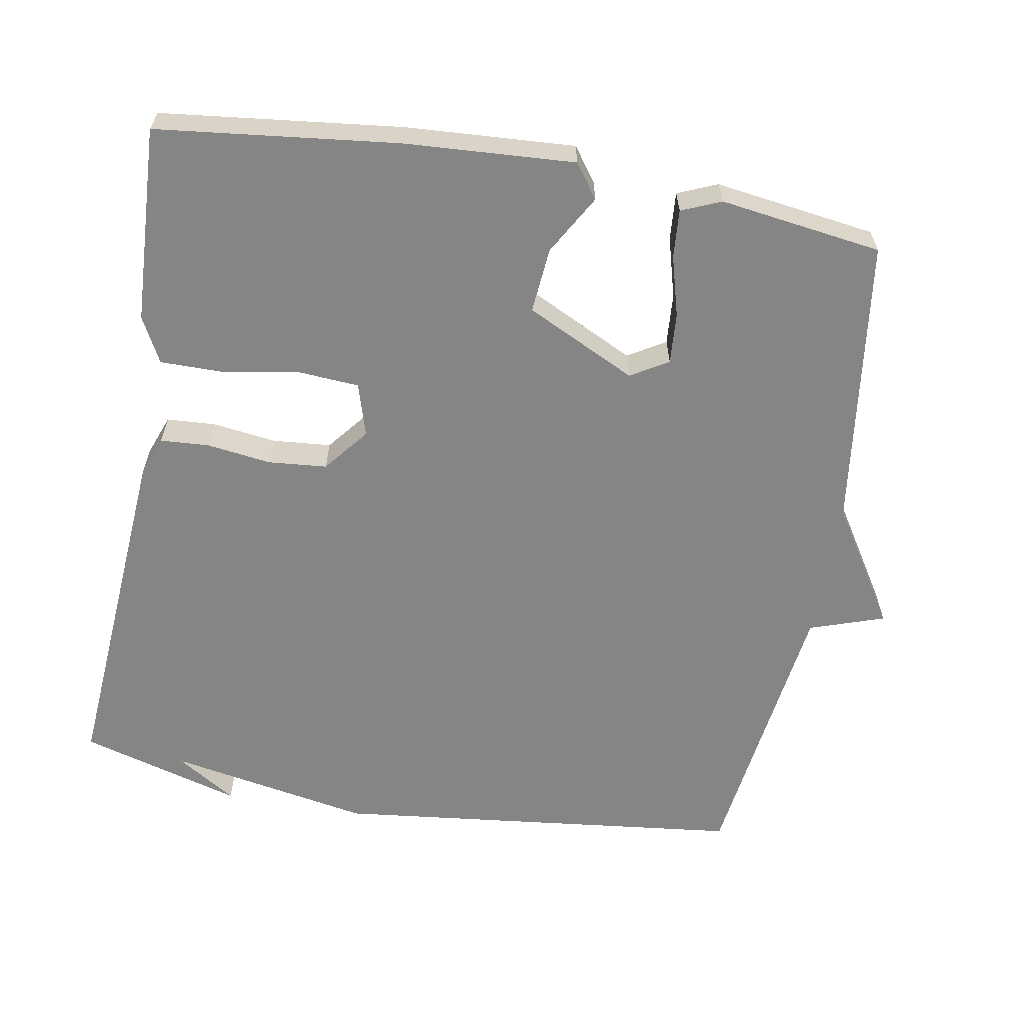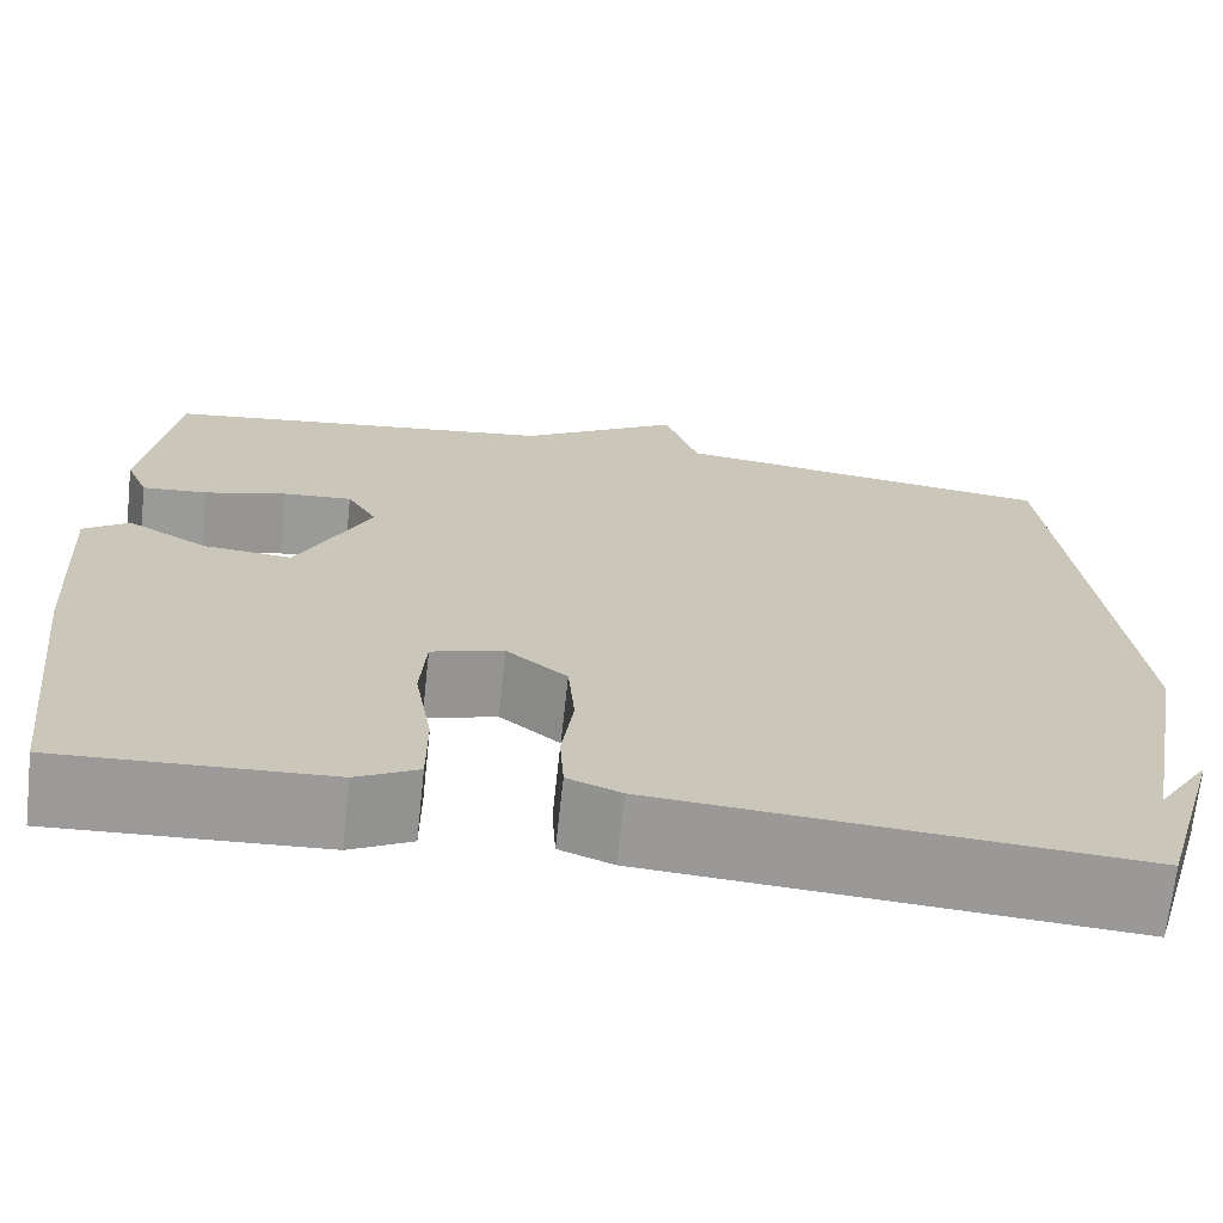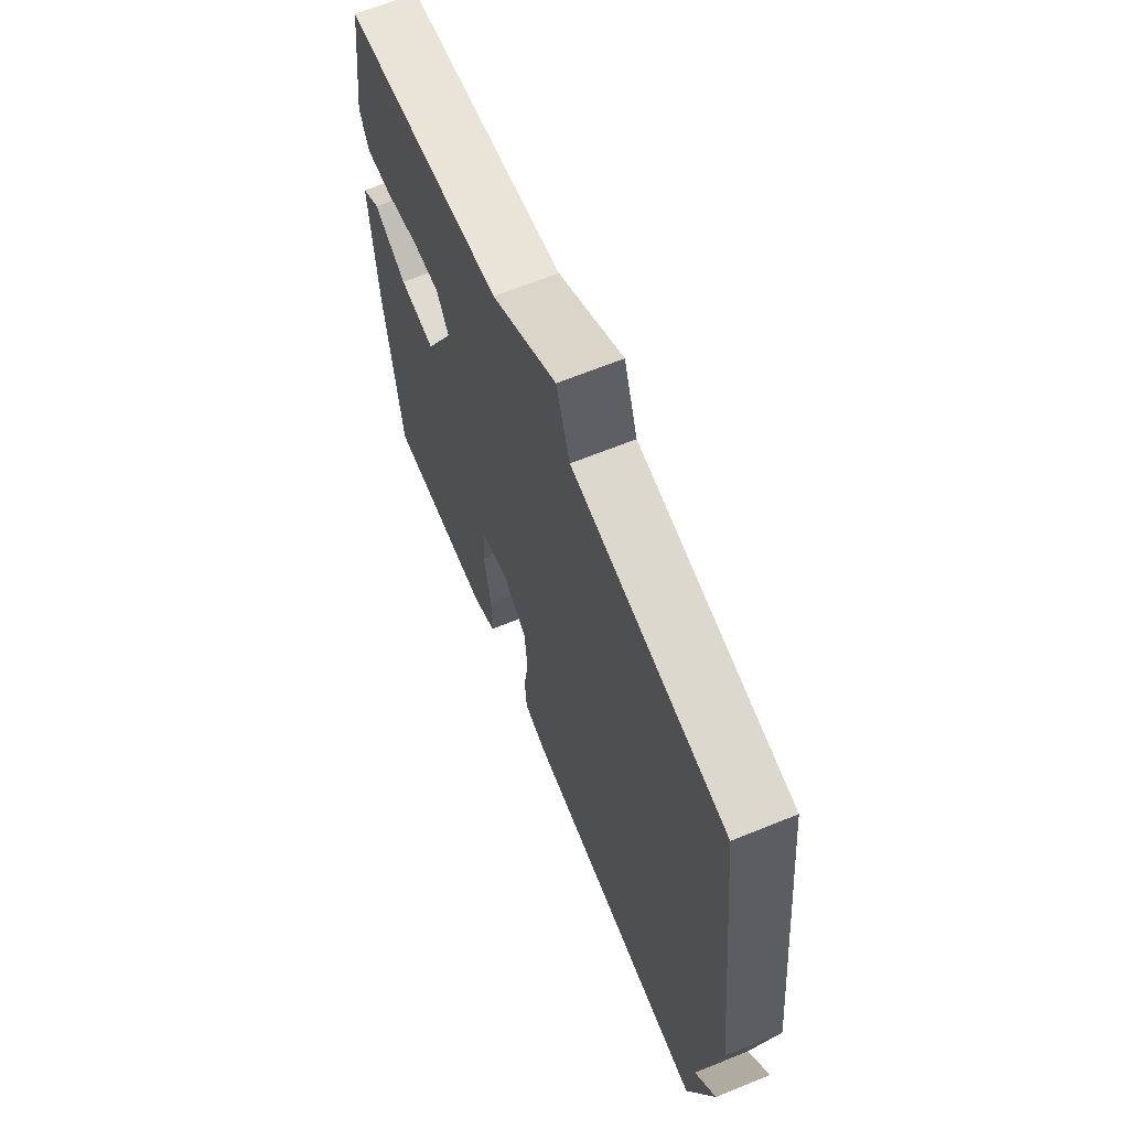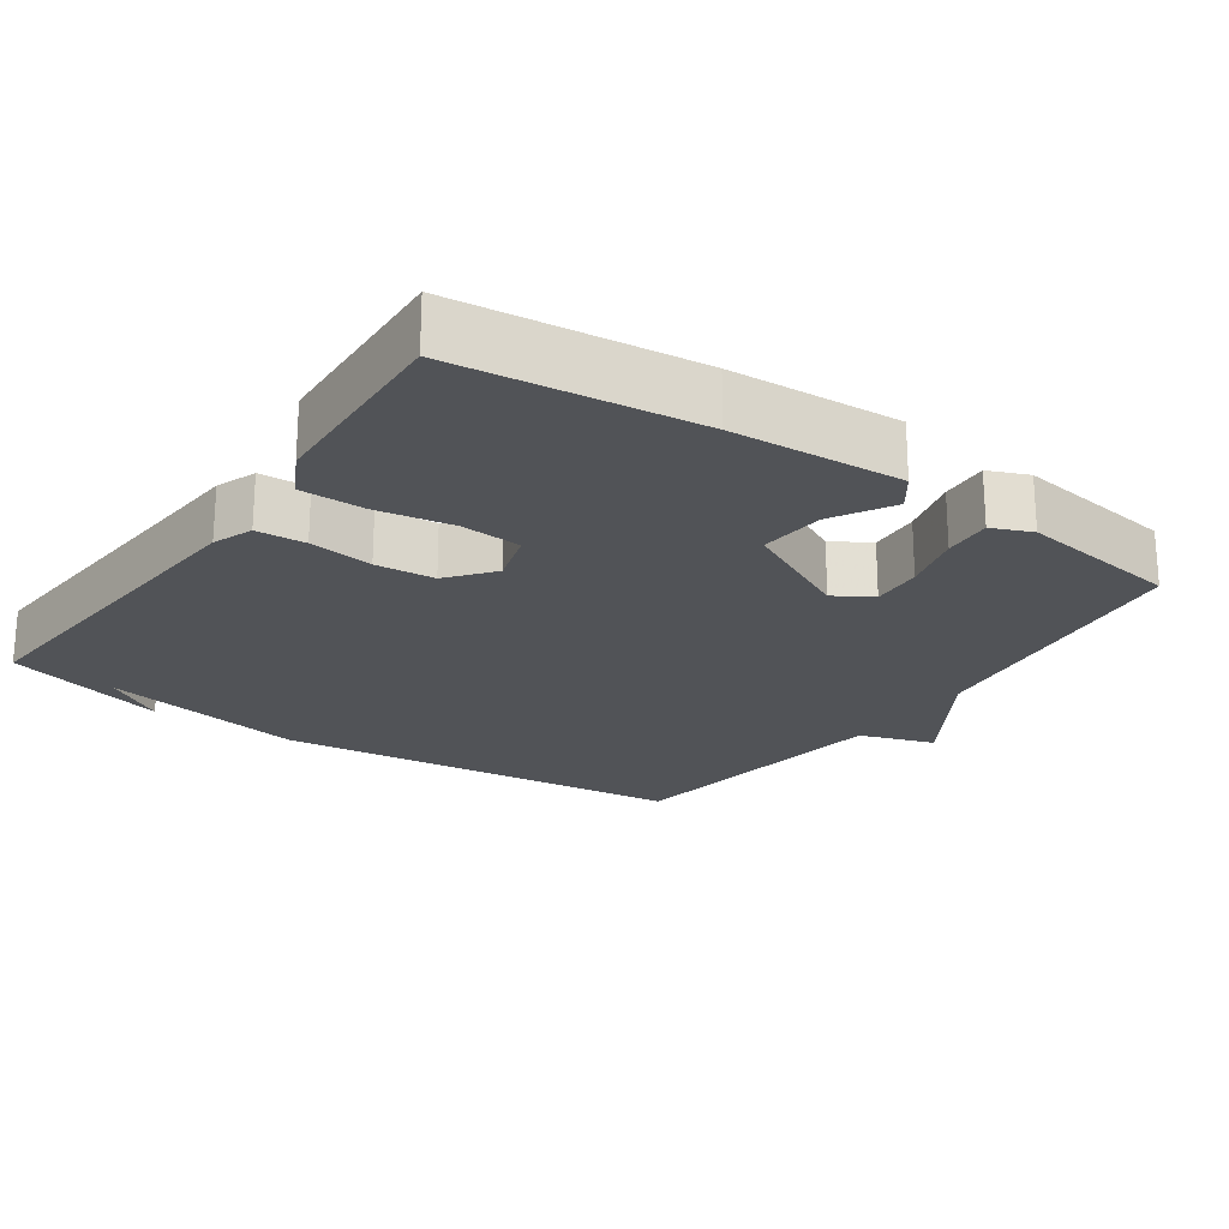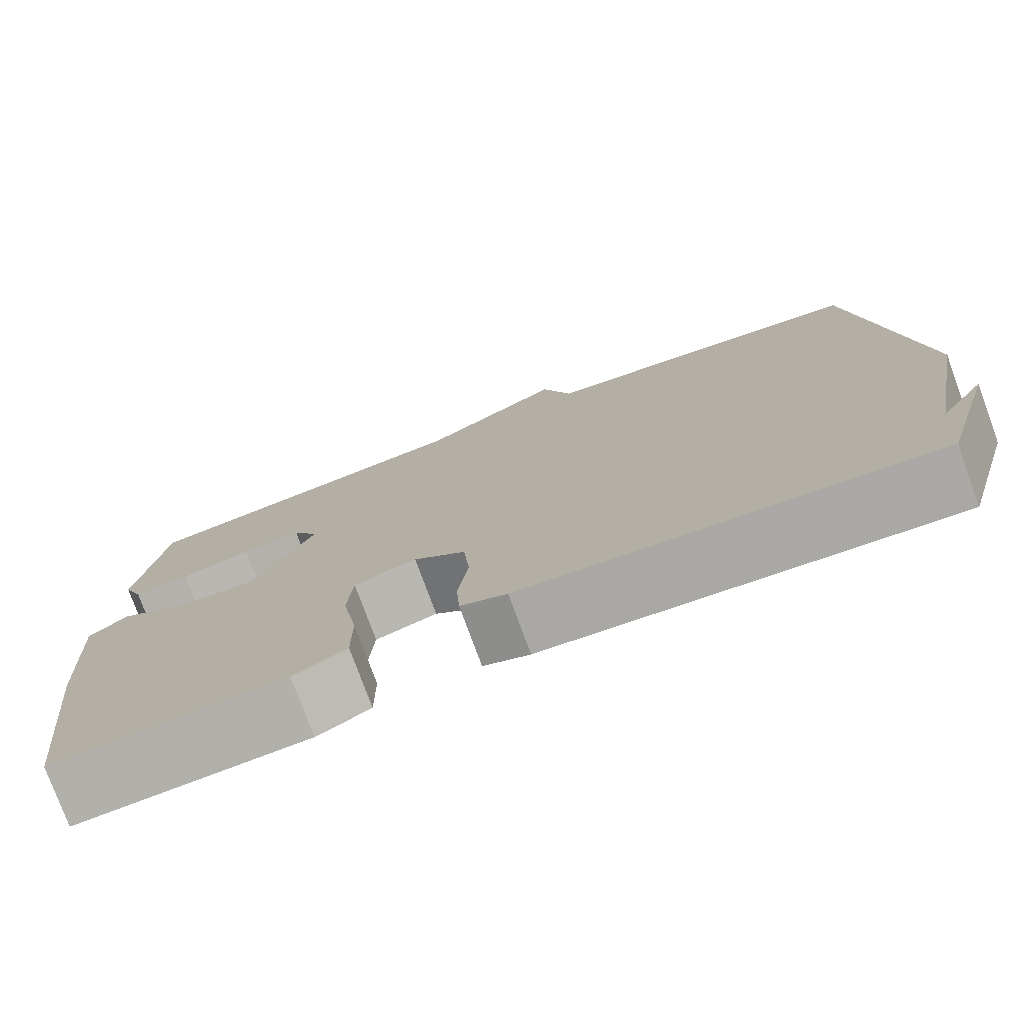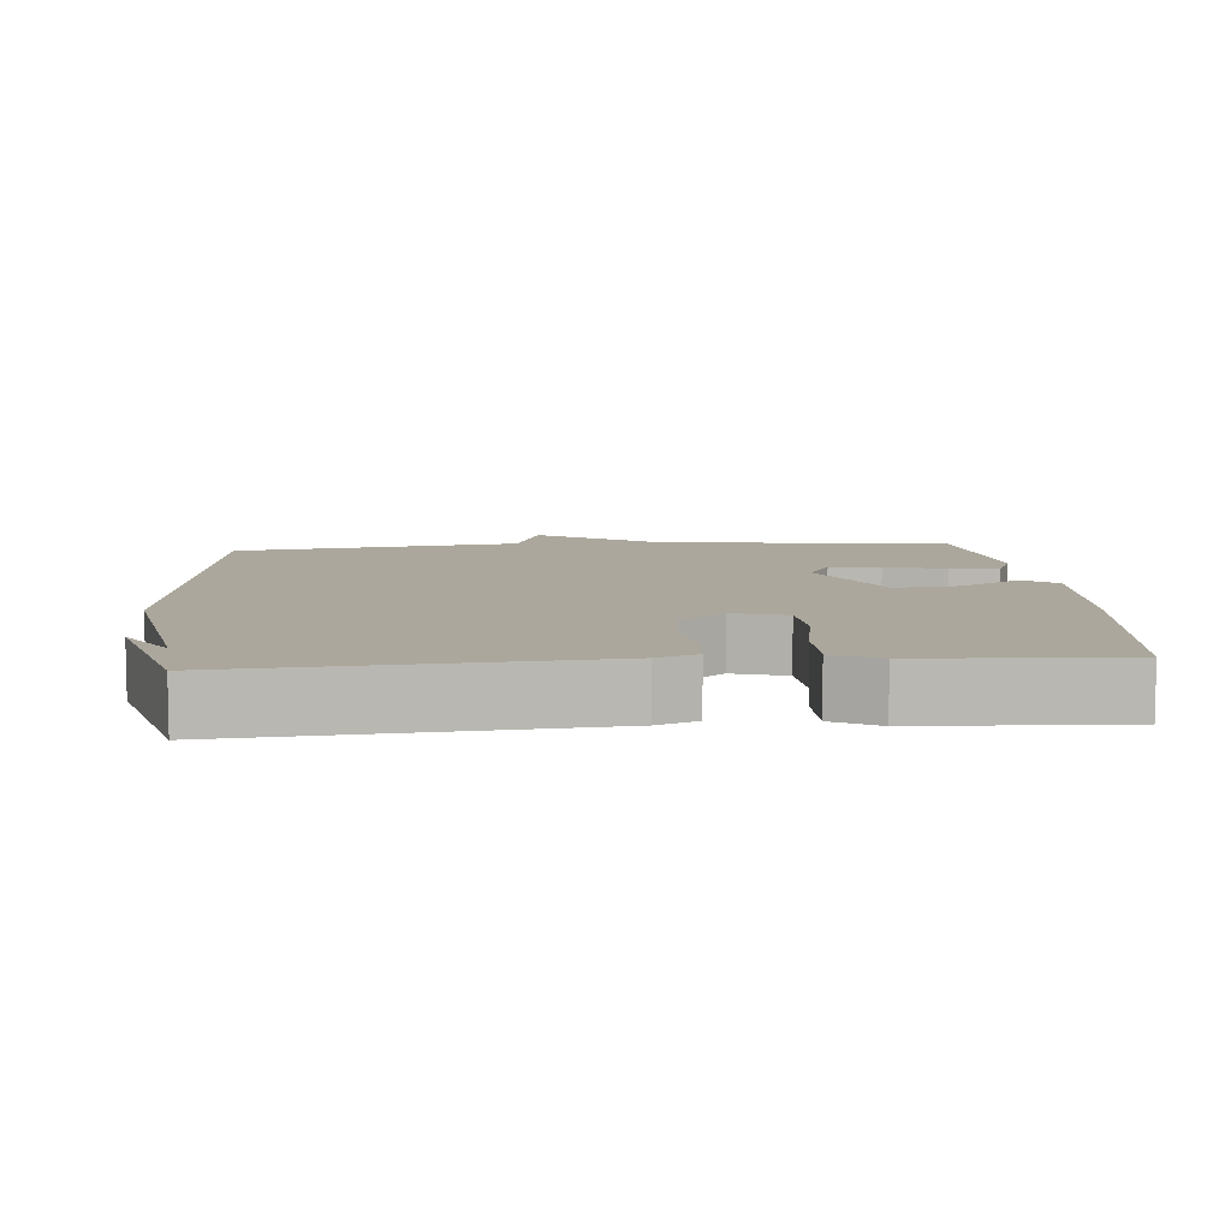
<metadata>
{"format":"obj","ext":"obj","renderer":"f3d","projection":"perspective","resolution":1024,"background":"white","views":[{"elev":-61.8,"azim":-99.9,"up":"+Y"},{"elev":-69.3,"azim":-6.2,"up":"+Z"},{"elev":65.9,"azim":67.8,"up":"+Z"},{"elev":-22.0,"azim":-124.8,"up":"+Y"},{"elev":-77.2,"azim":20.1,"up":"+Z"},{"elev":8.3,"azim":175.2,"up":"+Y"}]}
</metadata>
<code>
v 0.5 0.07 -0.5
v 0.015 0.07 -0.463
v -0.04 0.07 -0.442
v -0.044 0.07 -0.374
v -0.032 0.07 -0.285
v -0.039 0.07 -0.203
v -0.101 0.07 -0.153
v -0.175 0.07 -0.175
v -0.181 0.07 -0.259
v -0.163 0.07 -0.365
v -0.163 0.07 -0.454
v -0.226 0.07 -0.487
v -0.5 0.07 -0.5
v -0.538 0.07 -0.166
v -0.552 0.07 0.07
v -0.505 0.07 0.104
v -0.422 0.07 0.056
v -0.331 0.07 0.048
v -0.256 0.07 0.201
v -0.287 0.07 0.253
v -0.358 0.07 0.248
v -0.442 0.07 0.225
v -0.509 0.07 0.22
v -0.532 0.07 0.275
v -0.5 0.07 0.5
v -0.094 0.07 0.553
v 0.071 0.07 0.657
v 0.106 0.07 0.553
v 0.5 0.07 0.5
v 0.565 0.07 -0.075
v 0.512 0.07 -0.358
v 0.565 0.07 -0.275
v 0.5 0 -0.5
v 0.015 0 -0.463
v -0.04 0 -0.442
v -0.044 0 -0.374
v -0.032 0 -0.285
v -0.039 0 -0.203
v -0.101 0 -0.153
v -0.175 0 -0.175
v -0.181 0 -0.259
v -0.163 0 -0.365
v -0.163 0 -0.454
v -0.226 0 -0.487
v -0.5 0 -0.5
v -0.538 0 -0.166
v -0.552 0 0.07
v -0.505 0 0.104
v -0.422 0 0.056
v -0.331 0 0.048
v -0.256 0 0.201
v -0.287 0 0.253
v -0.358 0 0.248
v -0.442 0 0.225
v -0.509 0 0.22
v -0.532 0 0.275
v -0.5 0 0.5
v -0.094 0 0.553
v 0.071 0 0.657
v 0.106 0 0.553
v 0.5 0 0.5
v 0.565 0 -0.075
v 0.512 0 -0.358
v 0.565 0 -0.275
f 31 32 1
f 28 29 30 31
f 3 4 5
f 2 3 5
f 1 2 5
f 31 1 5
f 28 31 5
f 28 5 6
f 27 28 6
f 26 27 6
f 24 25 26
f 23 24 26
f 22 23 26
f 21 22 26
f 20 21 26
f 19 20 26
f 19 26 6 7
f 18 19 7 8
f 17 18 8 9
f 15 16 17
f 14 15 17
f 13 14 17
f 12 13 17
f 11 12 17
f 10 11 17
f 9 10 17
f 33 64 63
f 63 62 61 60
f 37 36 35
f 37 35 34
f 37 34 33
f 37 33 63
f 37 63 60
f 38 37 60
f 38 60 59
f 38 59 58
f 58 57 56
f 58 56 55
f 58 55 54
f 58 54 53
f 58 53 52
f 58 52 51
f 39 38 58 51
f 40 39 51 50
f 41 40 50 49
f 49 48 47
f 49 47 46
f 49 46 45
f 49 45 44
f 49 44 43
f 49 43 42
f 49 42 41
f 1 33 34 2
f 2 34 35 3
f 3 35 36 4
f 4 36 37 5
f 5 37 38 6
f 6 38 39 7
f 7 39 40 8
f 8 40 41 9
f 9 41 42 10
f 10 42 43 11
f 11 43 44 12
f 12 44 45 13
f 13 45 46 14
f 14 46 47 15
f 15 47 48 16
f 16 48 49 17
f 17 49 50 18
f 18 50 51 19
f 19 51 52 20
f 20 52 53 21
f 21 53 54 22
f 22 54 55 23
f 23 55 56 24
f 24 56 57 25
f 25 57 58 26
f 26 58 59 27
f 27 59 60 28
f 28 60 61 29
f 29 61 62 30
f 30 62 63 31
f 31 63 64 32
f 32 64 33 1

</code>
